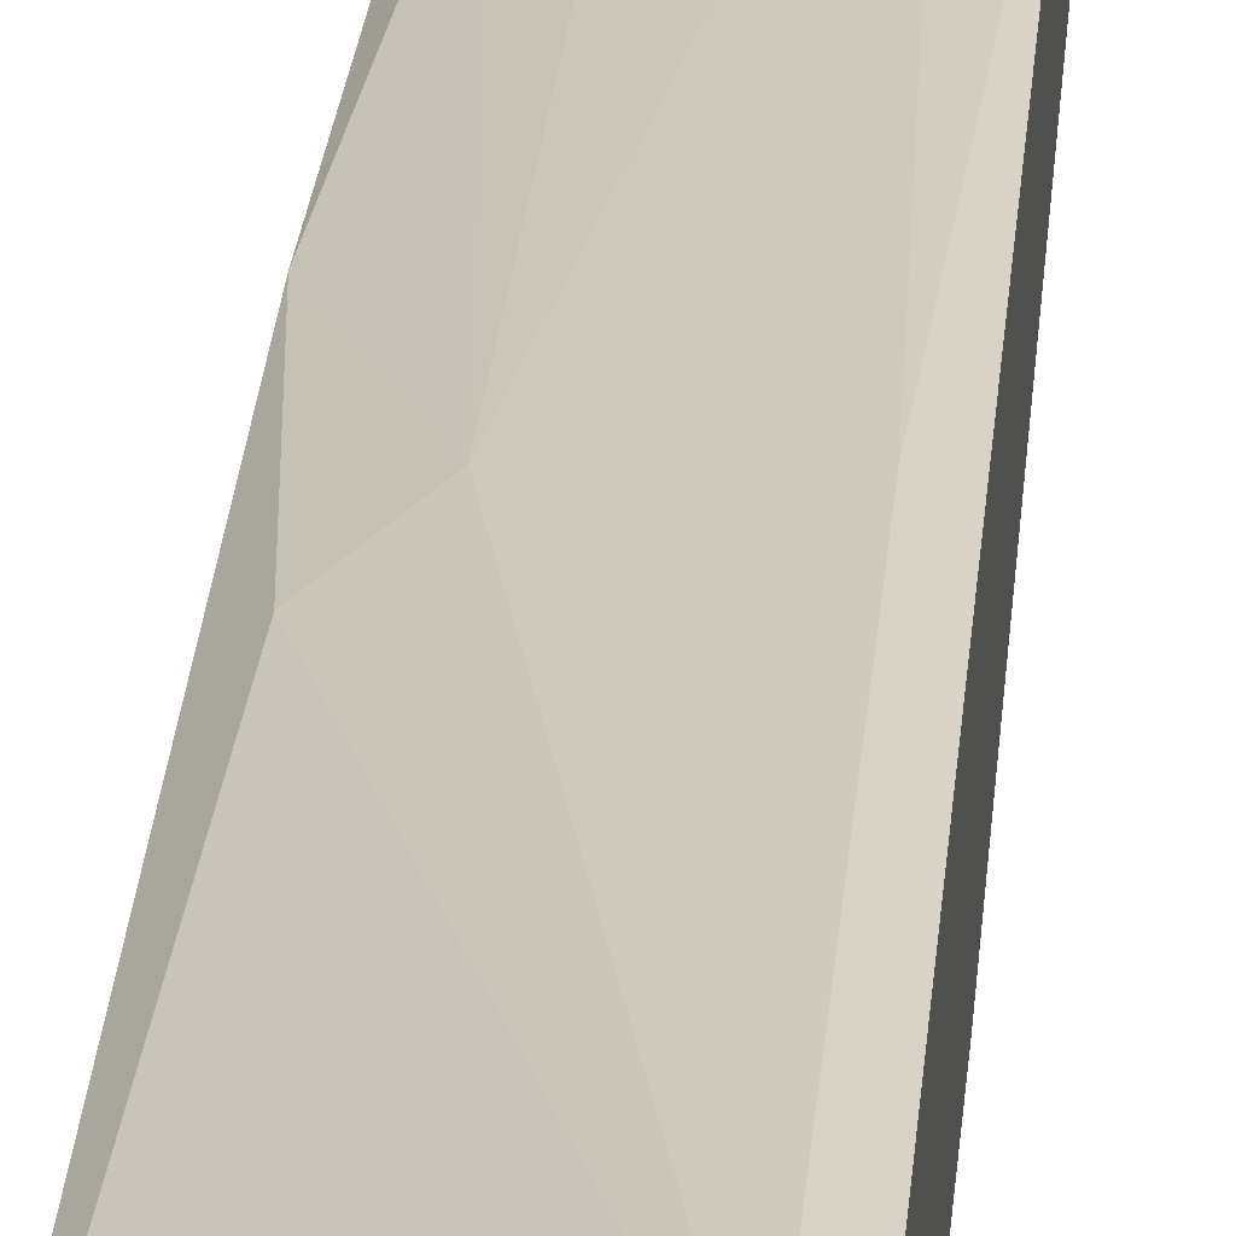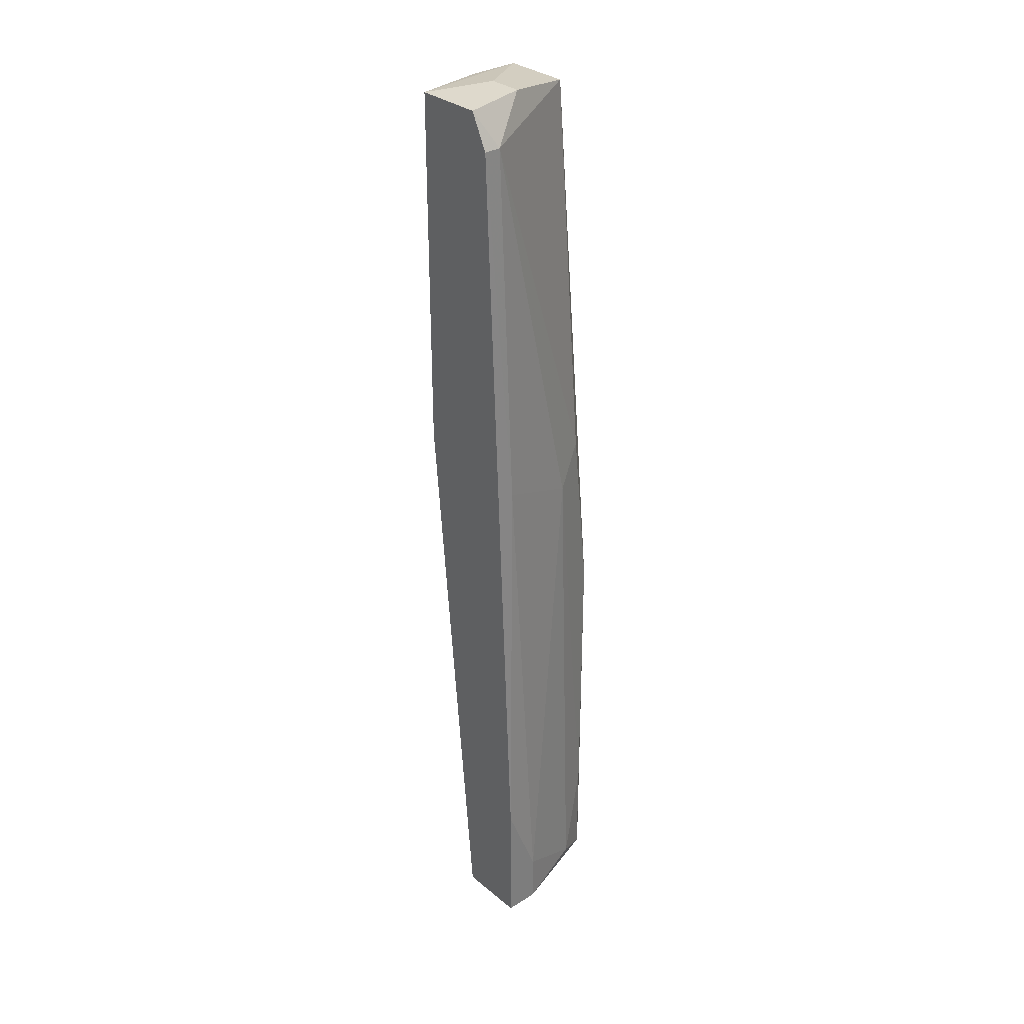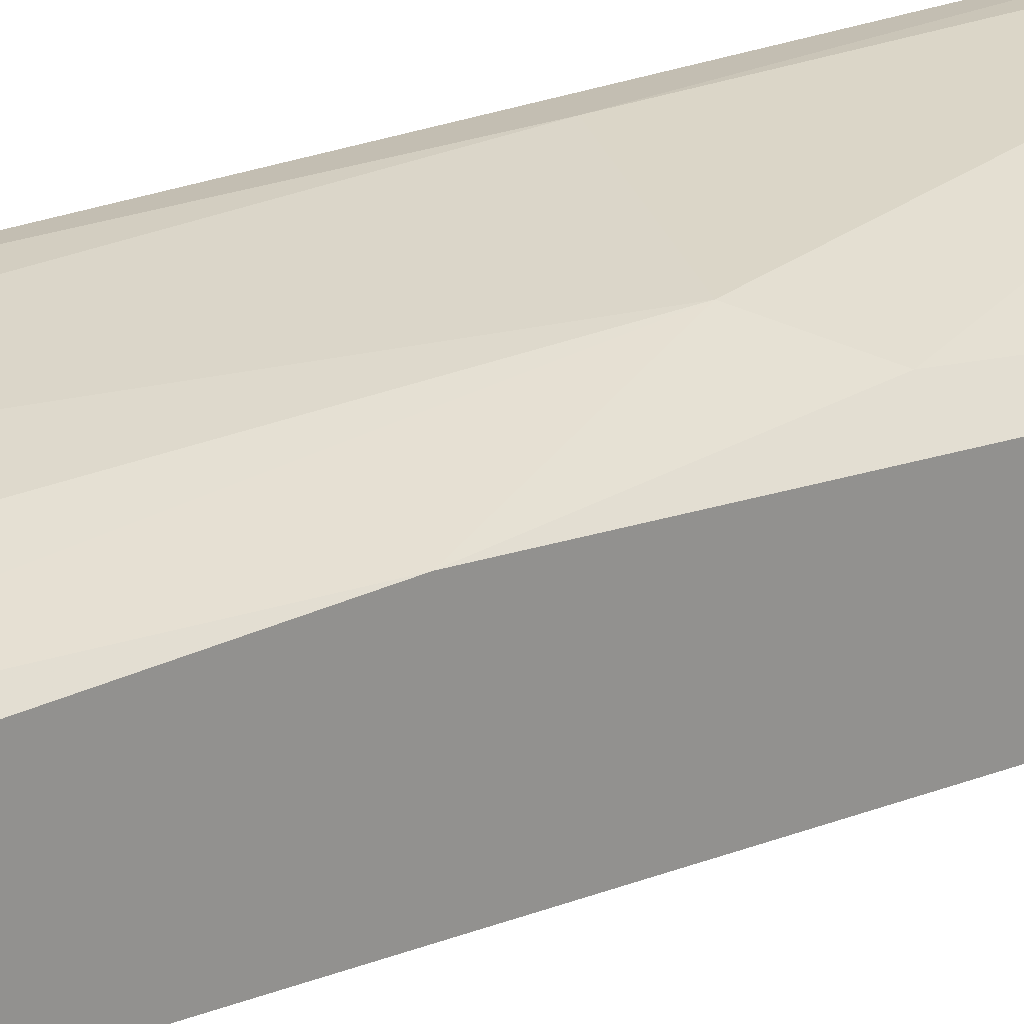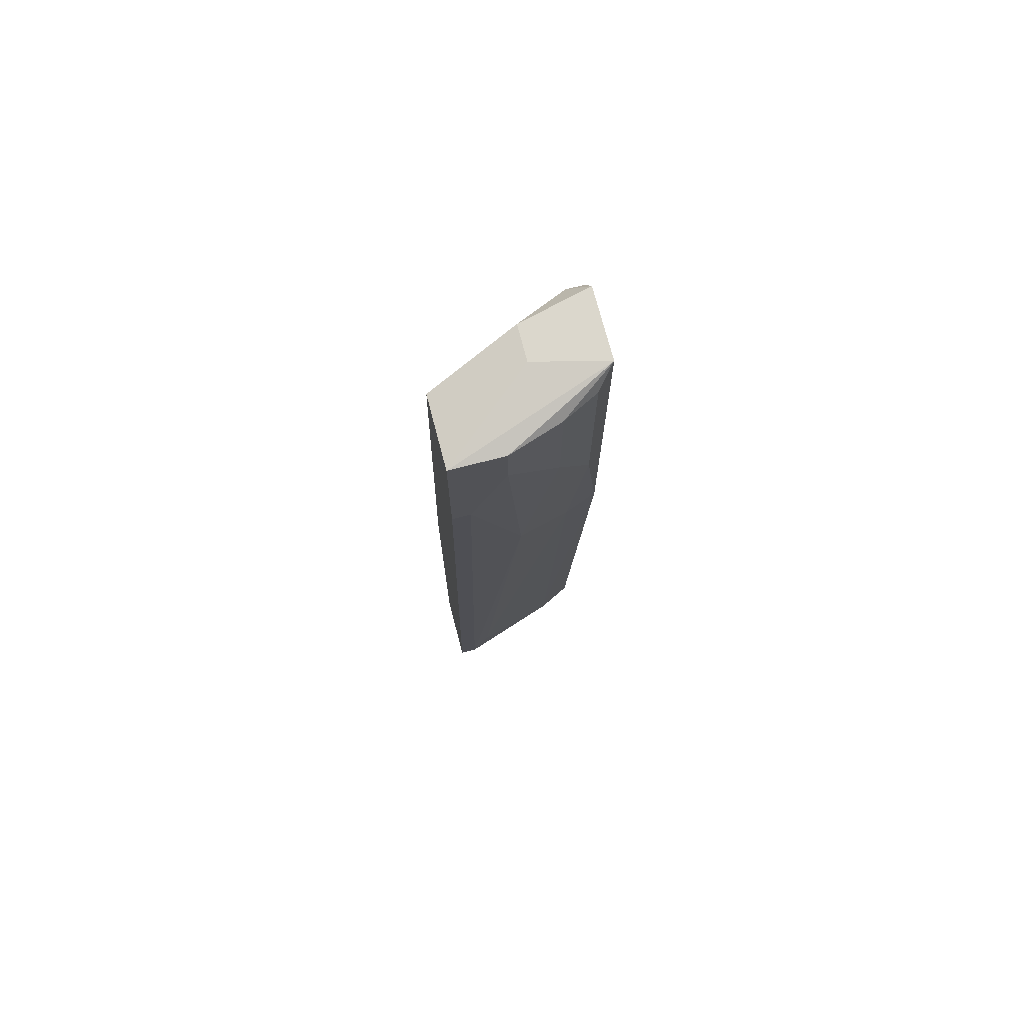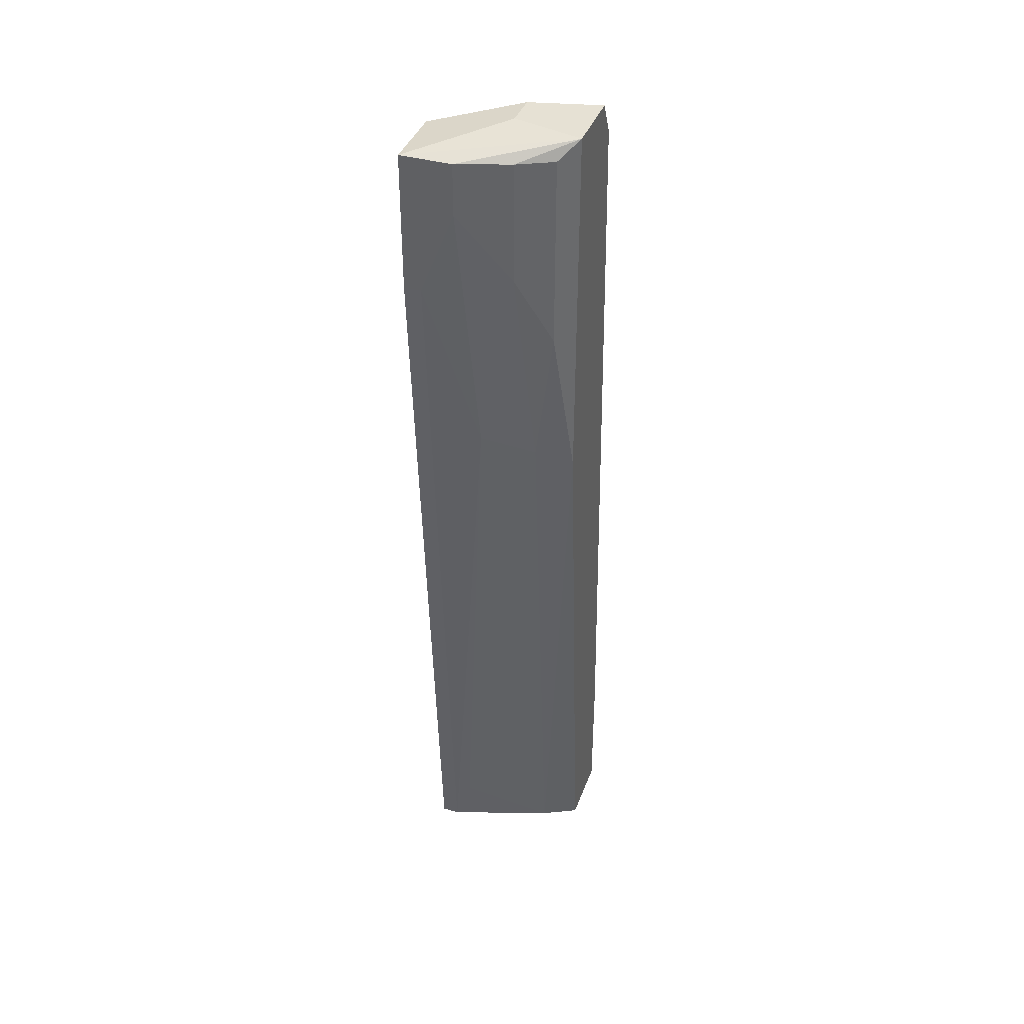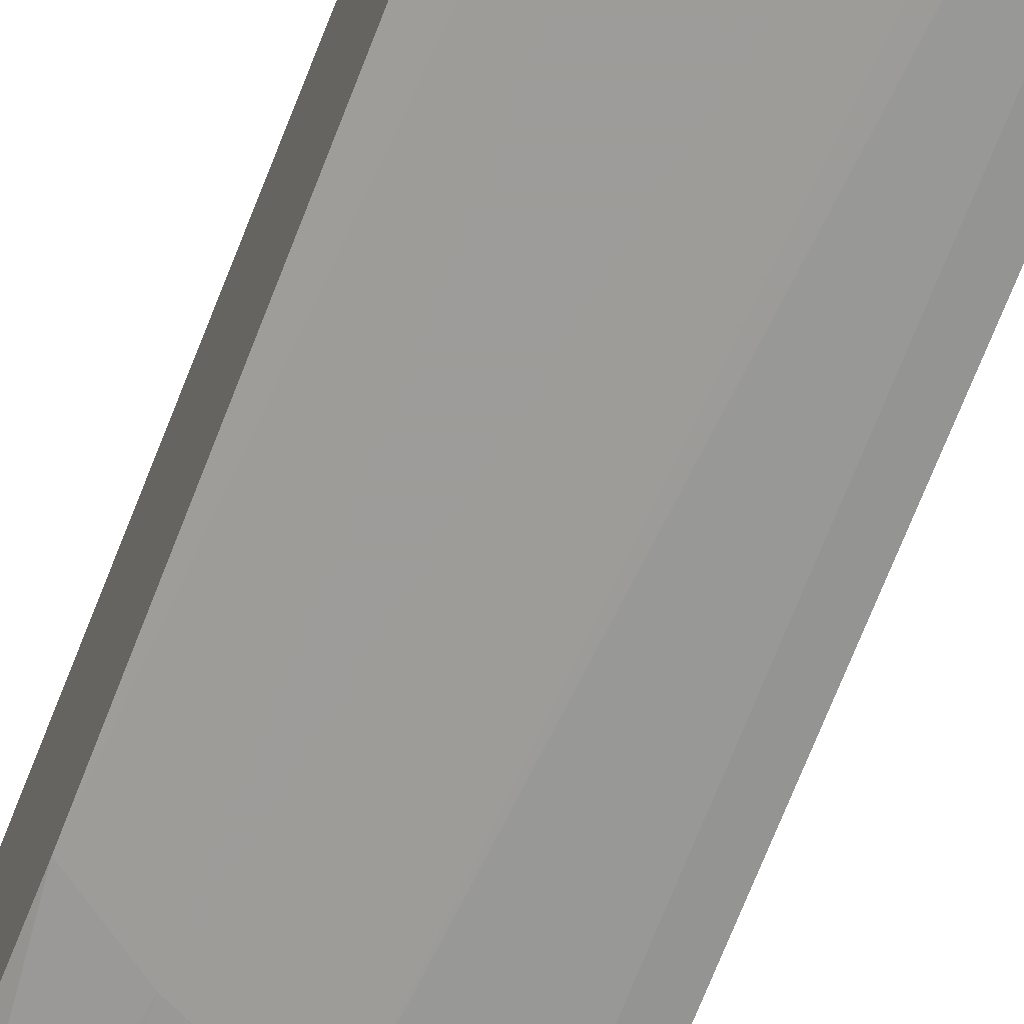
<metadata>
{"format":"obj","ext":"obj","renderer":"f3d","projection":"perspective","resolution":1024,"background":"white","views":[{"elev":24.5,"azim":4.8,"up":"+Y"},{"elev":32.0,"azim":138.7,"up":"+Z"},{"elev":22.0,"azim":-132.2,"up":"+Y"},{"elev":73.2,"azim":-14.6,"up":"+Z"},{"elev":39.3,"azim":19.3,"up":"+Z"},{"elev":-63.4,"azim":159.0,"up":"+Y"}]}
</metadata>
<code>
v 0.004539 -0.02131 0.01489
v 0.003405 -0.01224 -0.0248
v 0.003405 -0.02244 0.0353
v 0.003405 -0.02244 0.0319
v 0.003405 -0.01337 0.008084
v 0.006805 -0.02131 0.0353
v 0.006805 -0.02131 0.02736
v 0.002272 -0.01904 -0.02253
v 0.01021 -0.01451 0.03644
v 0.01021 -0.01904 0.03644
v 0.01021 -0.01904 0.01262
v 0.01021 -0.01337 0.03416
v 0.01021 -0.01564 -0.02593
v 0.01021 -0.0111 -0.01686
v 0.01021 -0.0111 -0.02593
v 0.001138 -0.02244 0.02623
v 0.001138 -0.01451 0.01034
v 0.001138 -0.01904 -0.02593
v 0.001138 -0.01337 -0.01912
v 0.001138 -0.01337 -0.02593
v 0.005672 -0.01791 0.03644
v 0.005672 -0.01564 0.03644
v 0.009072 -0.01224 0.01034
v 0.009072 -0.02017 0.0353
v 0.009072 -0.02017 0.02283
v 0.009072 -0.01337 0.03416
v 2e-06 -0.01791 0.0353
v 2e-06 -0.02244 0.0353
v 2e-06 -0.02244 0.02623
v 2e-06 -0.01451 -0.000975
v 2e-06 -0.01451 -0.02593
v 2e-06 -0.01904 -0.02593
v 0.007938 -0.01677 -0.02593
v 0.007938 -0.02017 0.01376
v 0.007938 -0.0111 -0.02593
v 0.007938 -0.0111 -0.02253
f 7 24 6
f 13 14 10
f 31 29 27
f 16 29 32
f 29 31 32
f 31 13 32
f 13 31 35
f 29 16 3
f 10 14 9
f 31 27 30
f 13 10 11
f 27 29 28
f 29 3 28
f 3 10 28
f 8 34 1
f 1 34 7
f 27 26 17
f 26 5 17
f 30 27 17
f 5 30 17
f 32 13 33
f 34 8 33
f 13 11 33
f 11 34 33
f 14 13 15
f 35 14 15
f 13 35 15
f 14 35 36
f 35 2 36
f 2 5 36
f 26 27 22
f 9 26 22
f 10 9 22
f 27 28 22
f 9 14 12
f 26 9 12
f 11 10 24
f 5 26 23
f 14 36 23
f 36 5 23
f 12 14 23
f 26 12 23
f 16 32 18
f 1 16 18
f 8 1 18
f 32 33 18
f 33 8 18
f 35 31 20
f 31 30 20
f 2 35 20
f 34 11 25
f 7 34 25
f 11 24 25
f 24 7 25
f 3 16 4
f 16 1 4
f 7 3 4
f 1 7 4
f 28 10 21
f 10 22 21
f 22 28 21
f 30 5 19
f 5 2 19
f 20 30 19
f 2 20 19
f 10 3 6
f 3 7 6
f 24 10 6

</code>
